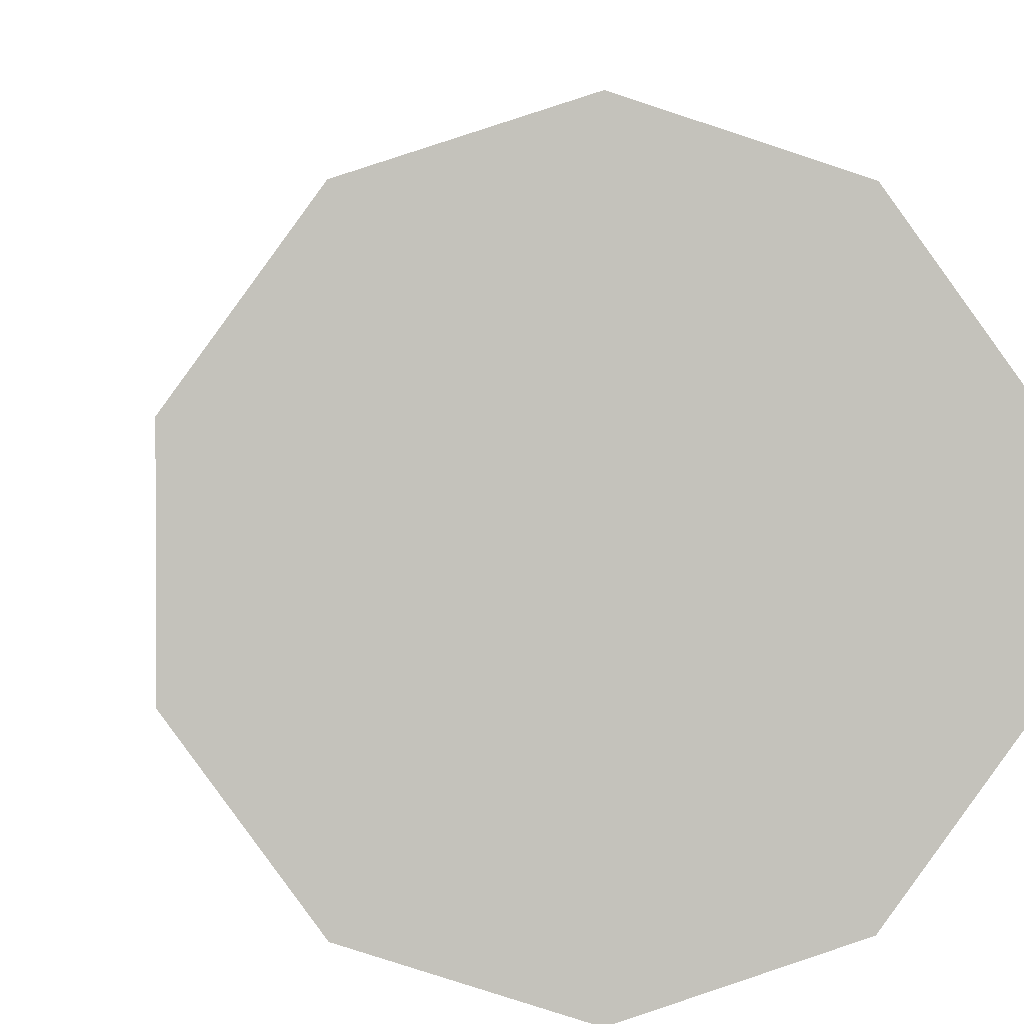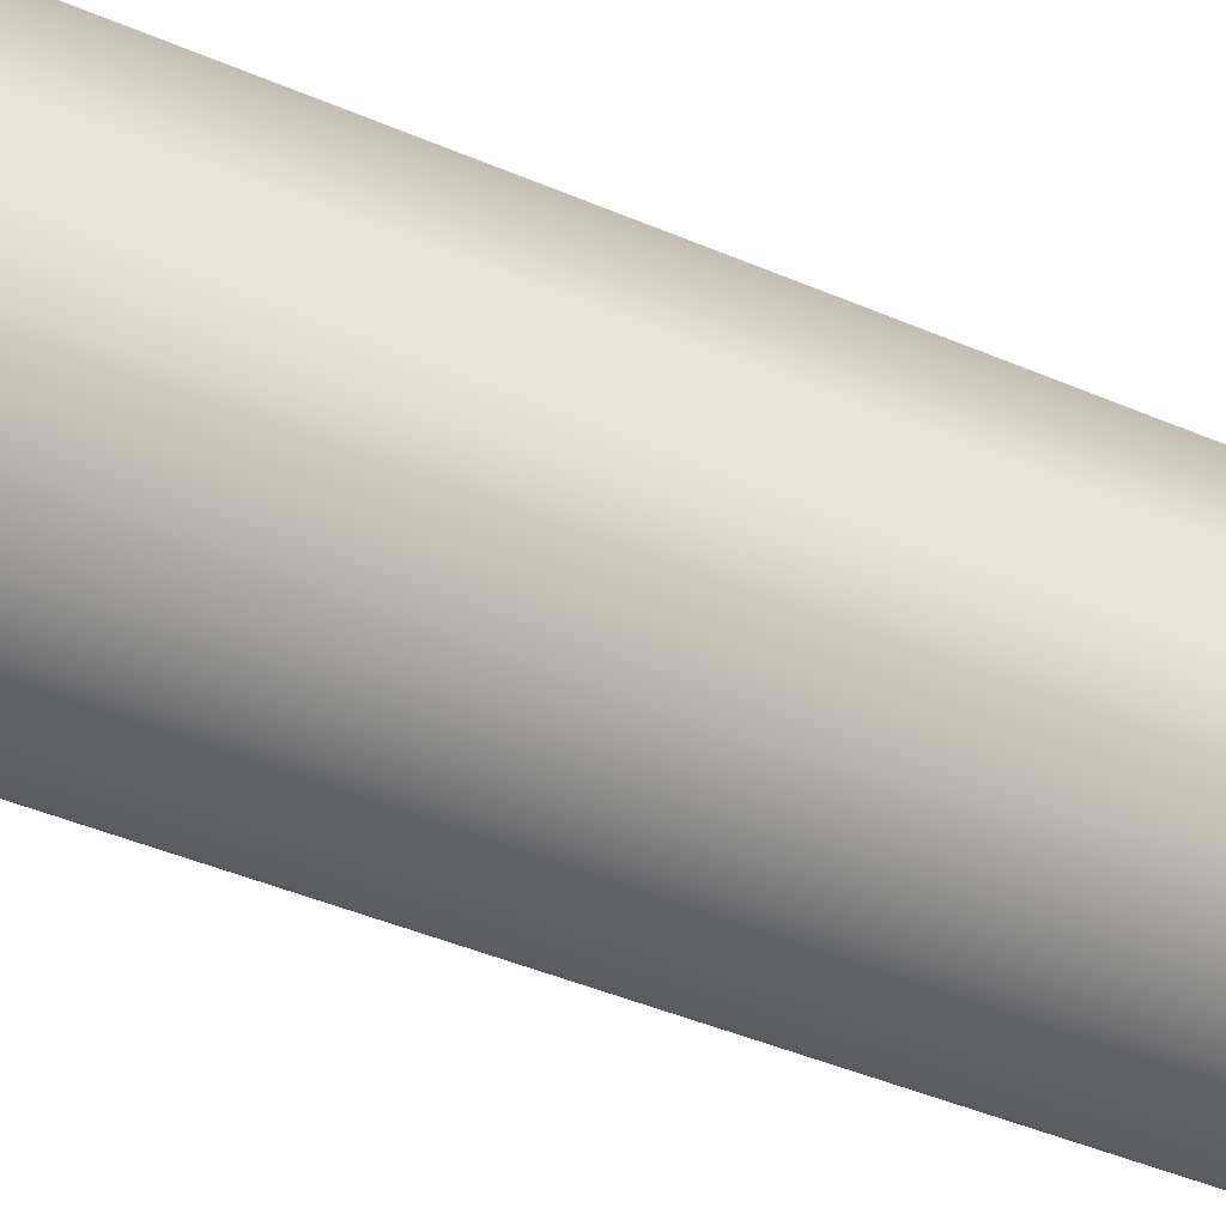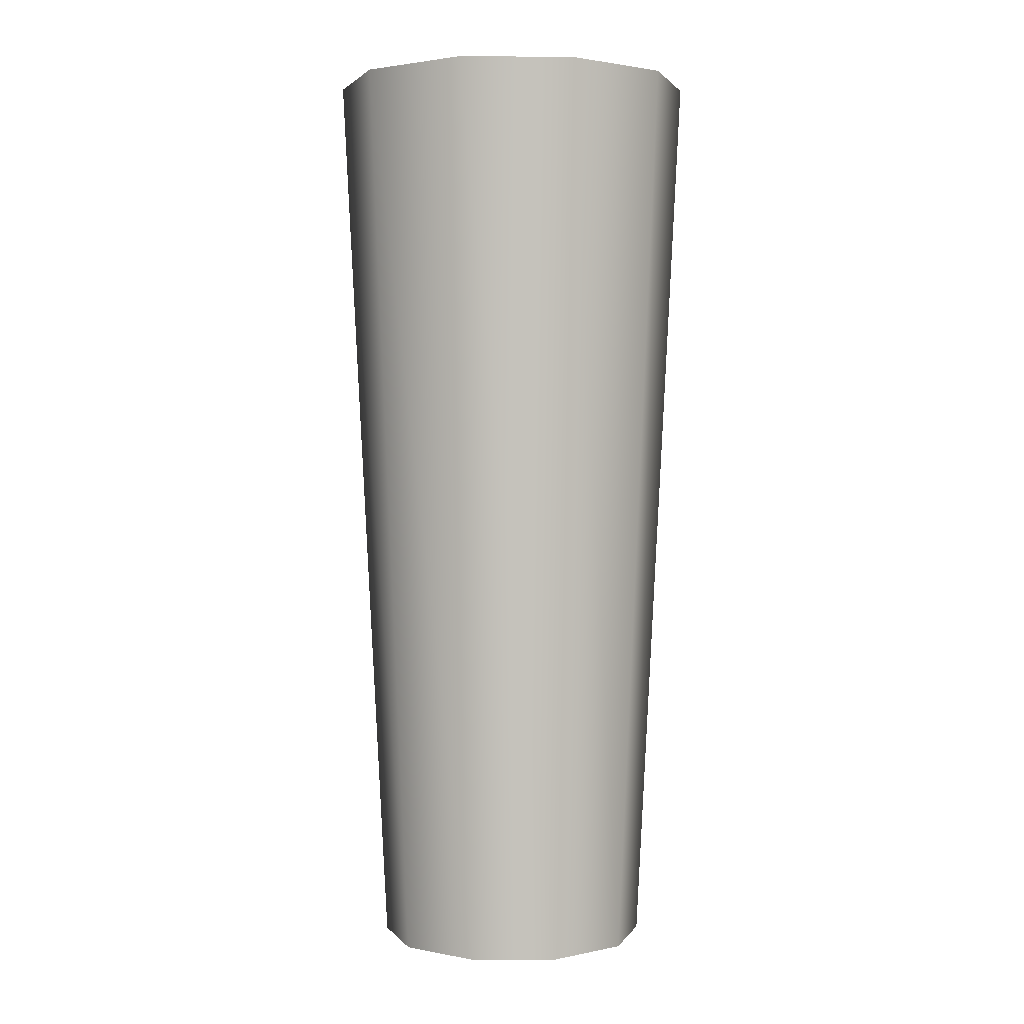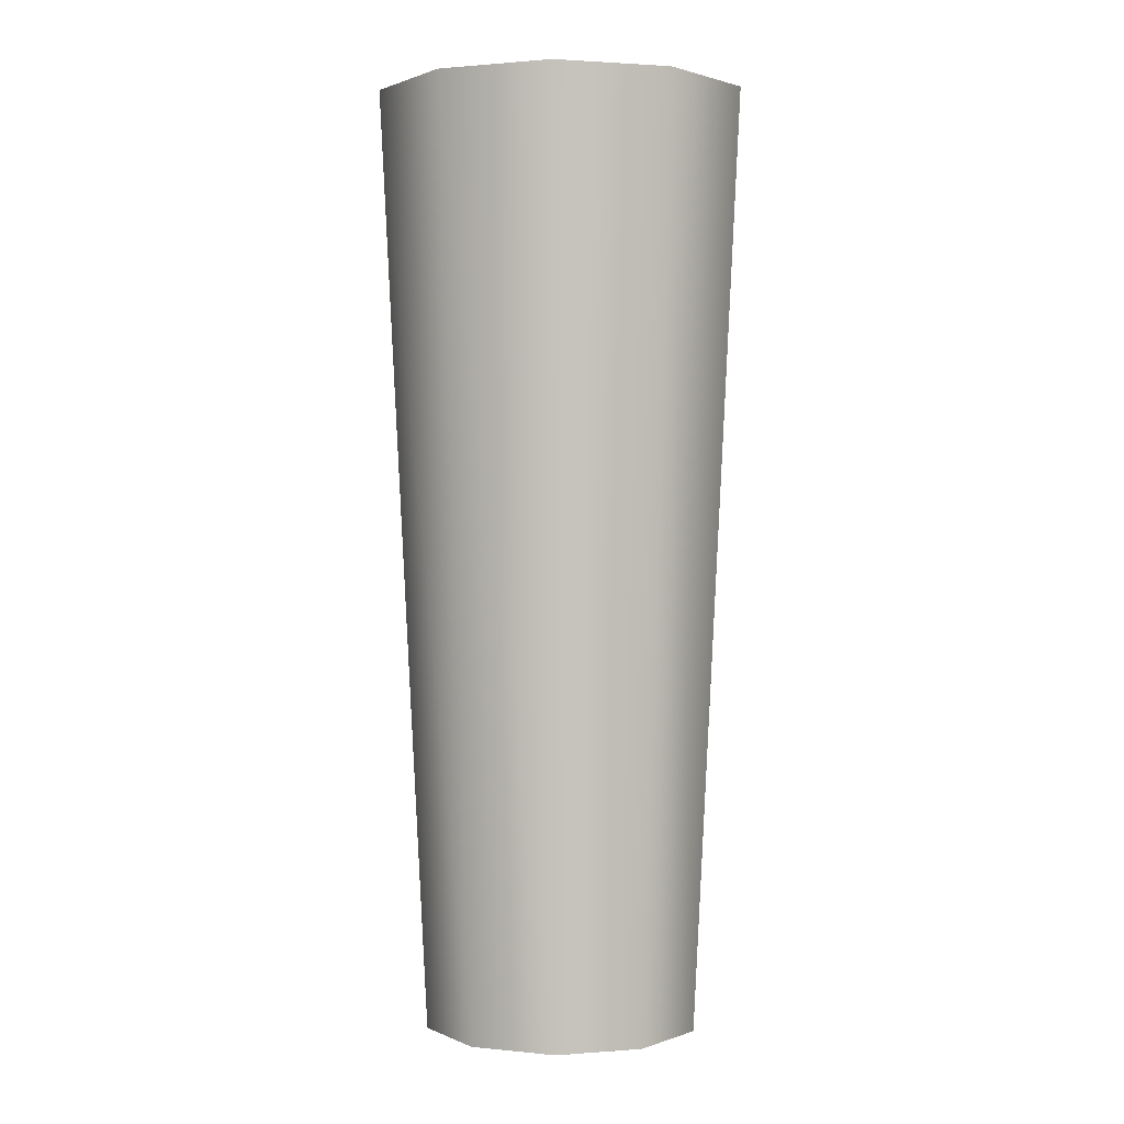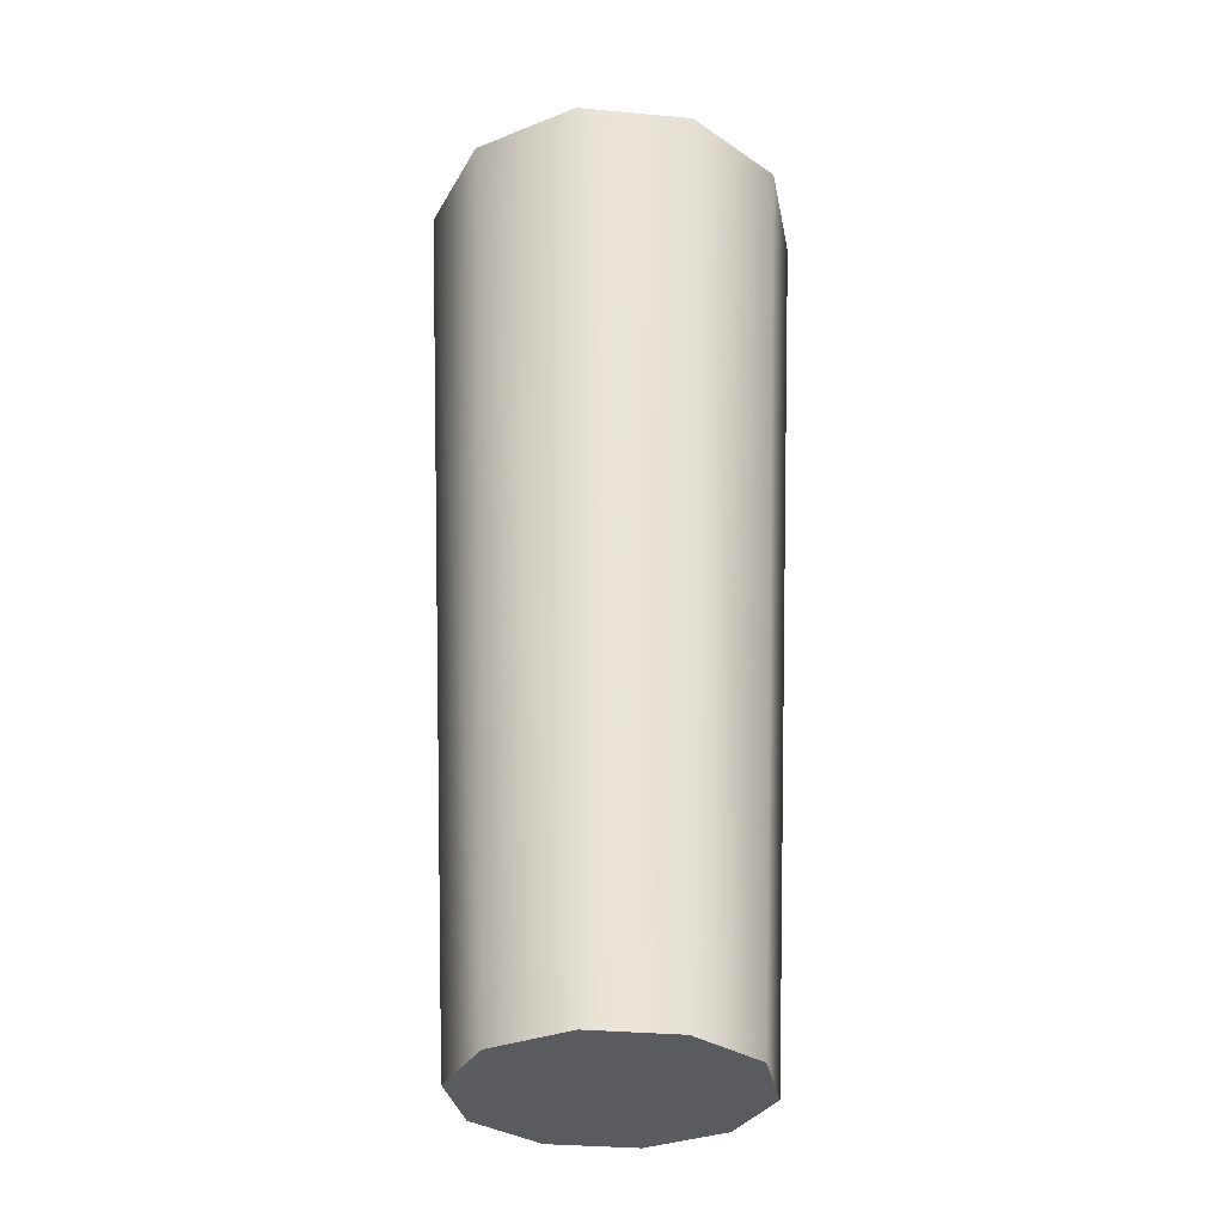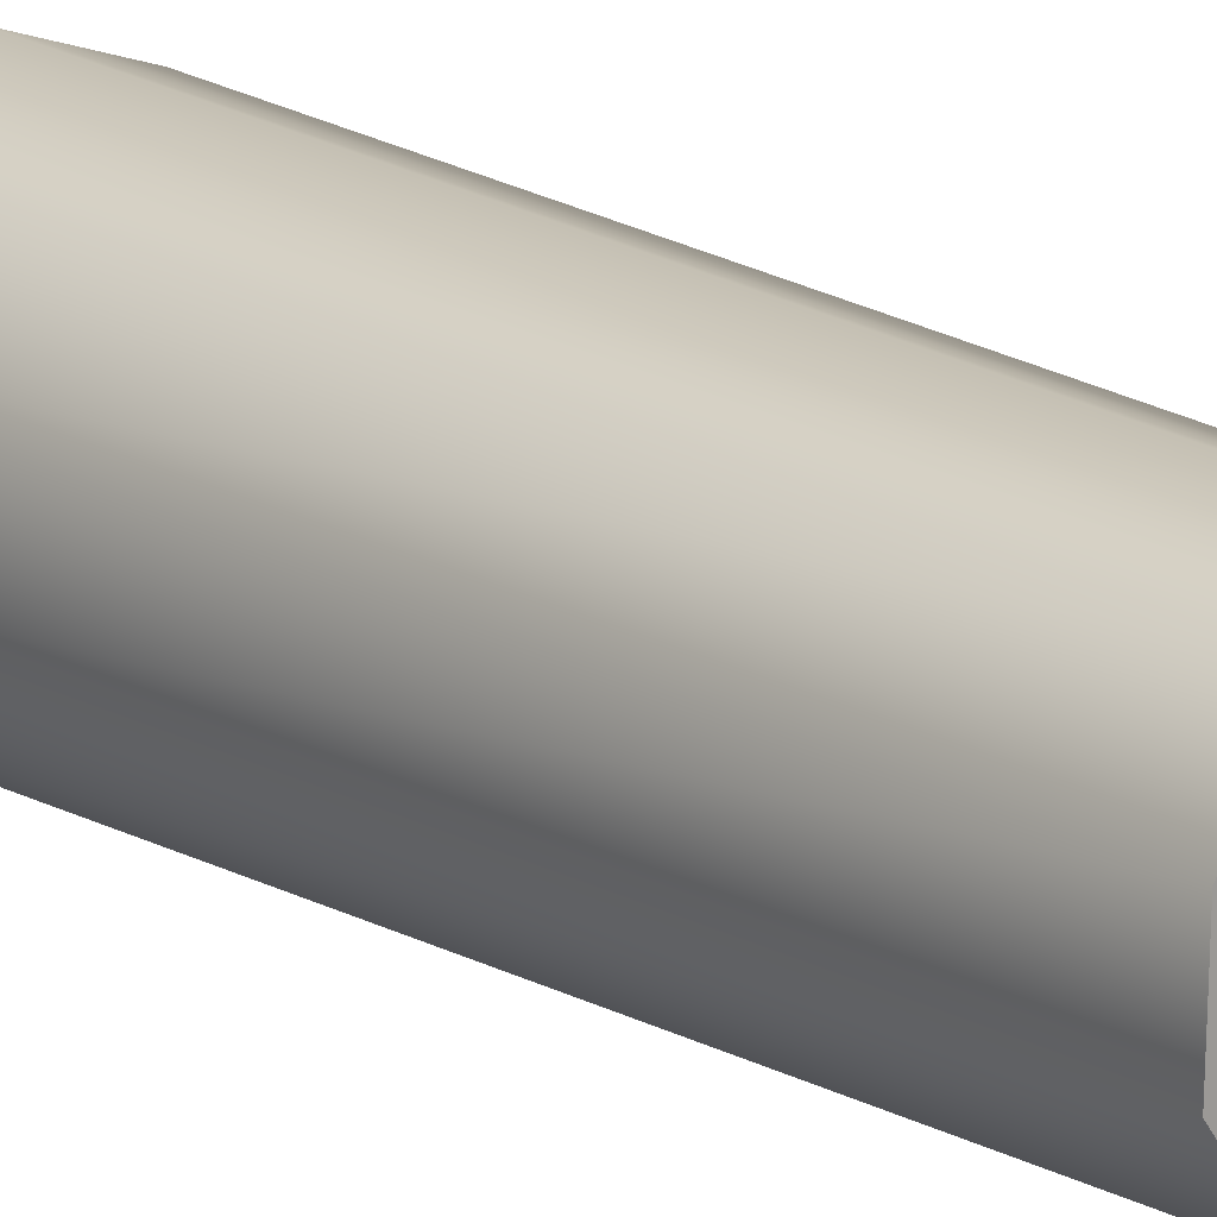
<metadata>
{"format":"obj","ext":"obj","renderer":"f3d","projection":"perspective","resolution":1024,"background":"white","views":[{"elev":2.4,"azim":-4.5,"up":"+Y"},{"elev":47.1,"azim":115.5,"up":"+Y"},{"elev":2.0,"azim":-55.1,"up":"+Z"},{"elev":1.4,"azim":-33.3,"up":"+Z"},{"elev":-32.4,"azim":46.8,"up":"+Z"},{"elev":18.0,"azim":138.9,"up":"+Y"}]}
</metadata>
<code>
v 0 0 -0.1
v 0 0.03 -0.1
v 0.01763 0.02427 -0.1
f 1 2 3
v 0 0 0.1
v 0.02351 0.03236 0.1
v 0 0.04 0.1
f 4 5 6
v 0.02351 0.03236 0.1
v 0 0.03 -0.1
v 0 0.04 0.1
f 7 8 9
v 0.02351 0.03236 0.1
v 0.01763 0.02427 -0.1
v 0 0.03 -0.1
f 10 11 12
v 0 0 -0.1
v 0.01763 0.02427 -0.1
v 0.02853 0.009271 -0.1
f 13 14 15
v 0 0 0.1
v 0.03804 0.01236 0.1
v 0.02351 0.03236 0.1
f 16 17 18
v 0.03804 0.01236 0.1
v 0.01763 0.02427 -0.1
v 0.02351 0.03236 0.1
f 19 20 21
v 0.03804 0.01236 0.1
v 0.02853 0.009271 -0.1
v 0.01763 0.02427 -0.1
f 22 23 24
v 0 0 -0.1
v 0.02853 0.009271 -0.1
v 0.02853 -0.009271 -0.1
f 25 26 27
v 0 0 0.1
v 0.03804 -0.01236 0.1
v 0.03804 0.01236 0.1
f 28 29 30
v 0.03804 -0.01236 0.1
v 0.02853 0.009271 -0.1
v 0.03804 0.01236 0.1
f 31 32 33
v 0.03804 -0.01236 0.1
v 0.02853 -0.009271 -0.1
v 0.02853 0.009271 -0.1
f 34 35 36
v 0 0 -0.1
v 0.02853 -0.009271 -0.1
v 0.01763 -0.02427 -0.1
f 37 38 39
v 0 0 0.1
v 0.02351 -0.03236 0.1
v 0.03804 -0.01236 0.1
f 40 41 42
v 0.02351 -0.03236 0.1
v 0.02853 -0.009271 -0.1
v 0.03804 -0.01236 0.1
f 43 44 45
v 0.02351 -0.03236 0.1
v 0.01763 -0.02427 -0.1
v 0.02853 -0.009271 -0.1
f 46 47 48
v 0 0 -0.1
v 0.01763 -0.02427 -0.1
v 3.674e-18 -0.03 -0.1
f 49 50 51
v 0 0 0.1
v 4.899e-18 -0.04 0.1
v 0.02351 -0.03236 0.1
f 52 53 54
v 4.899e-18 -0.04 0.1
v 0.01763 -0.02427 -0.1
v 0.02351 -0.03236 0.1
f 55 56 57
v 4.899e-18 -0.04 0.1
v 3.674e-18 -0.03 -0.1
v 0.01763 -0.02427 -0.1
f 58 59 60
v 0 0 -0.1
v 3.674e-18 -0.03 -0.1
v -0.01763 -0.02427 -0.1
f 61 62 63
v 0 0 0.1
v -0.02351 -0.03236 0.1
v 4.899e-18 -0.04 0.1
f 64 65 66
v -0.02351 -0.03236 0.1
v 3.674e-18 -0.03 -0.1
v 4.899e-18 -0.04 0.1
f 67 68 69
v -0.02351 -0.03236 0.1
v -0.01763 -0.02427 -0.1
v 3.674e-18 -0.03 -0.1
f 70 71 72
v 0 0 -0.1
v -0.01763 -0.02427 -0.1
v -0.02853 -0.009271 -0.1
f 73 74 75
v 0 0 0.1
v -0.03804 -0.01236 0.1
v -0.02351 -0.03236 0.1
f 76 77 78
v -0.03804 -0.01236 0.1
v -0.01763 -0.02427 -0.1
v -0.02351 -0.03236 0.1
f 79 80 81
v -0.03804 -0.01236 0.1
v -0.02853 -0.009271 -0.1
v -0.01763 -0.02427 -0.1
f 82 83 84
v 0 0 -0.1
v -0.02853 -0.009271 -0.1
v -0.02853 0.009271 -0.1
f 85 86 87
v 0 0 0.1
v -0.03804 0.01236 0.1
v -0.03804 -0.01236 0.1
f 88 89 90
v -0.03804 0.01236 0.1
v -0.02853 -0.009271 -0.1
v -0.03804 -0.01236 0.1
f 91 92 93
v -0.03804 0.01236 0.1
v -0.02853 0.009271 -0.1
v -0.02853 -0.009271 -0.1
f 94 95 96
v 0 0 -0.1
v -0.02853 0.009271 -0.1
v -0.01763 0.02427 -0.1
f 97 98 99
v 0 0 0.1
v -0.02351 0.03236 0.1
v -0.03804 0.01236 0.1
f 100 101 102
v -0.02351 0.03236 0.1
v -0.02853 0.009271 -0.1
v -0.03804 0.01236 0.1
f 103 104 105
v -0.02351 0.03236 0.1
v -0.01763 0.02427 -0.1
v -0.02853 0.009271 -0.1
f 106 107 108
v 0 0 -0.1
v -0.01763 0.02427 -0.1
v -7.348e-18 0.03 -0.1
f 109 110 111
v 0 0 0.1
v -9.797e-18 0.04 0.1
v -0.02351 0.03236 0.1
f 112 113 114
v -9.797e-18 0.04 0.1
v -0.01763 0.02427 -0.1
v -0.02351 0.03236 0.1
f 115 116 117
v -9.797e-18 0.04 0.1
v -7.348e-18 0.03 -0.1
v -0.01763 0.02427 -0.1
f 118 119 120

</code>
